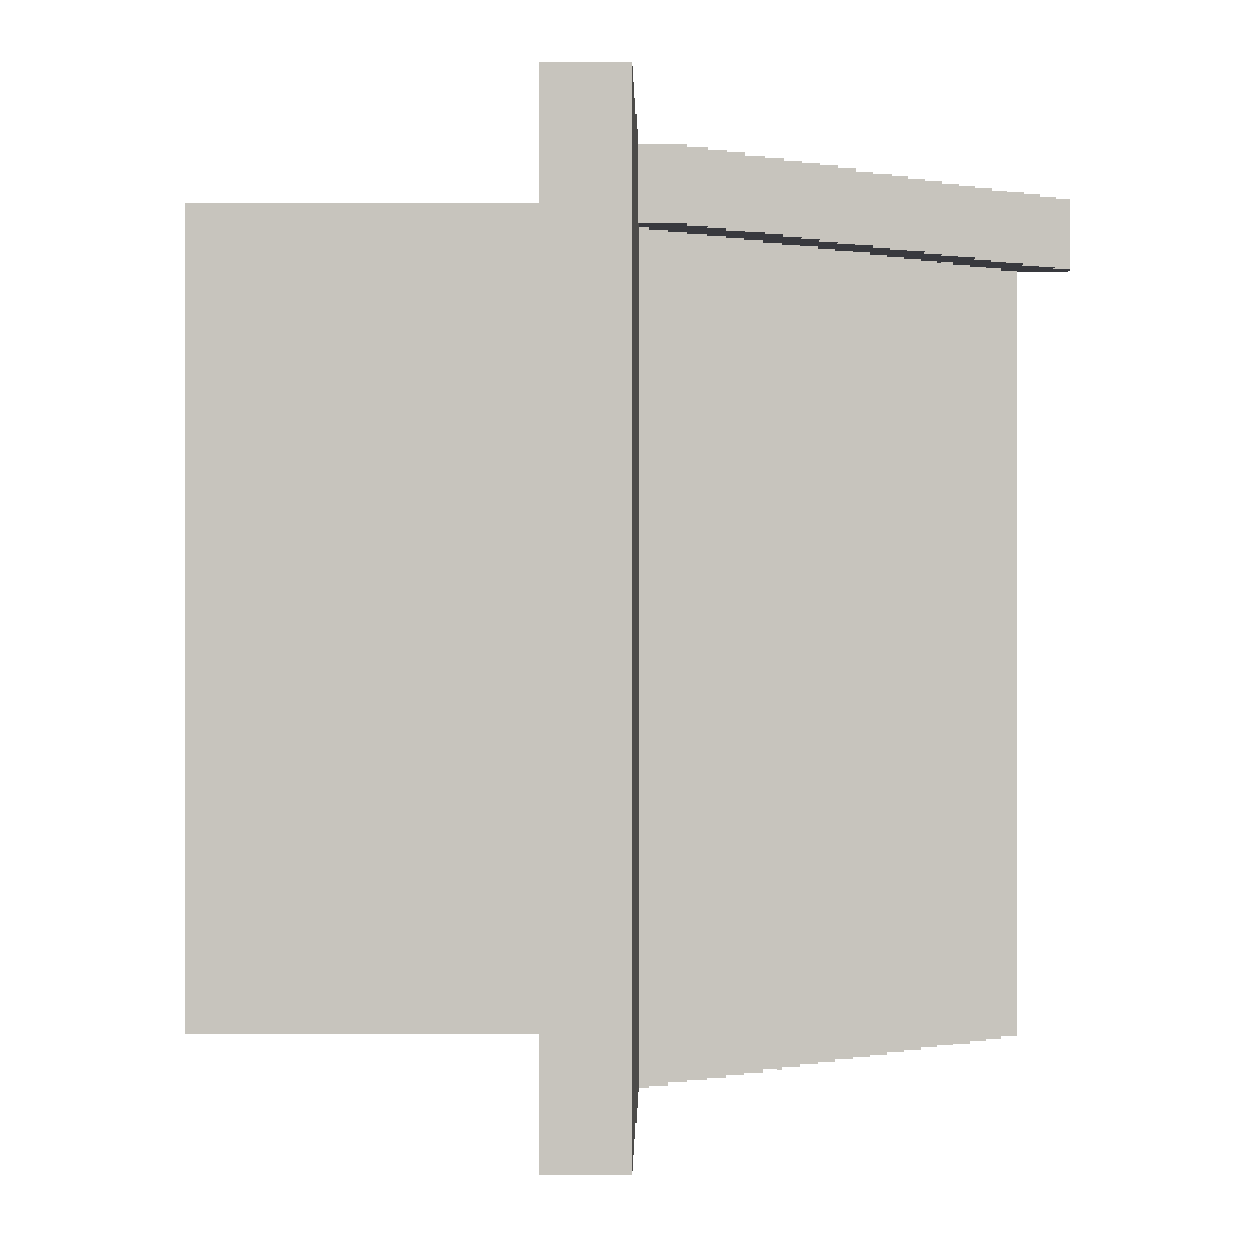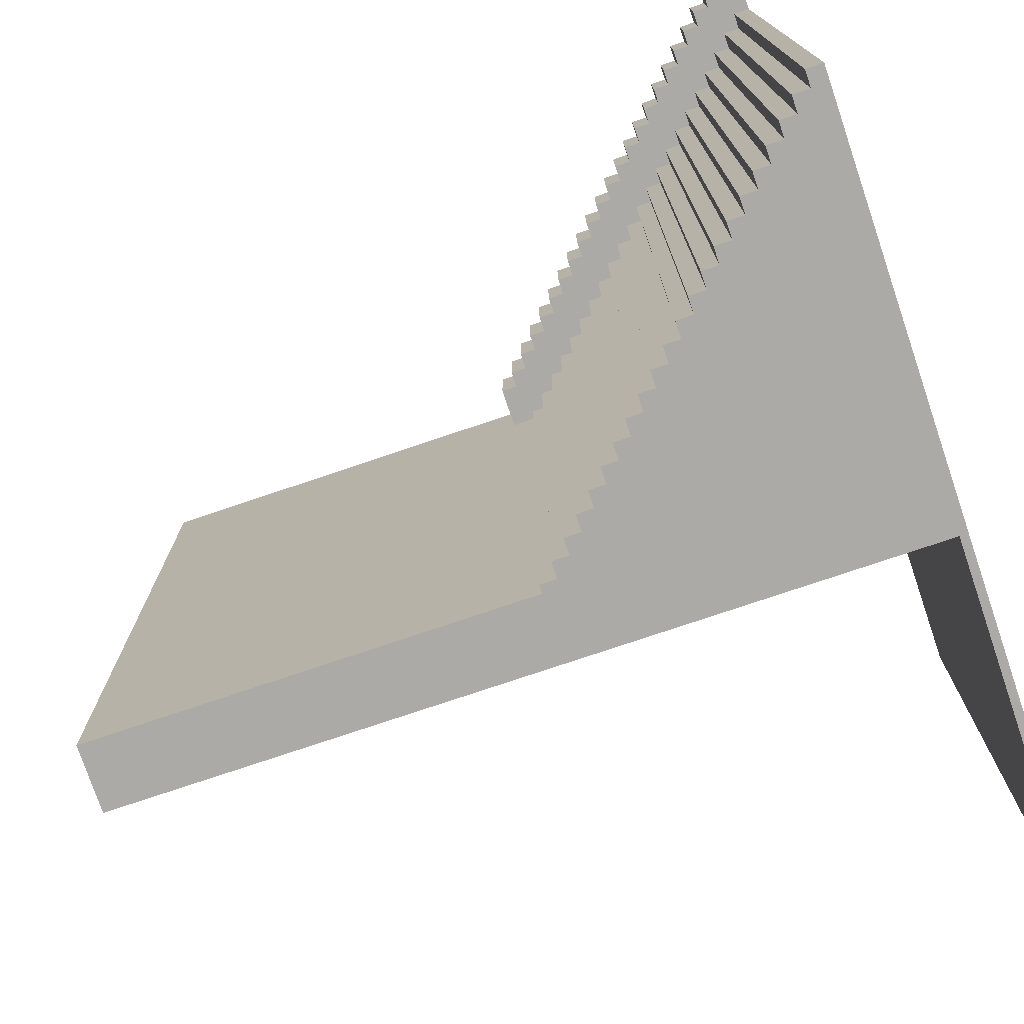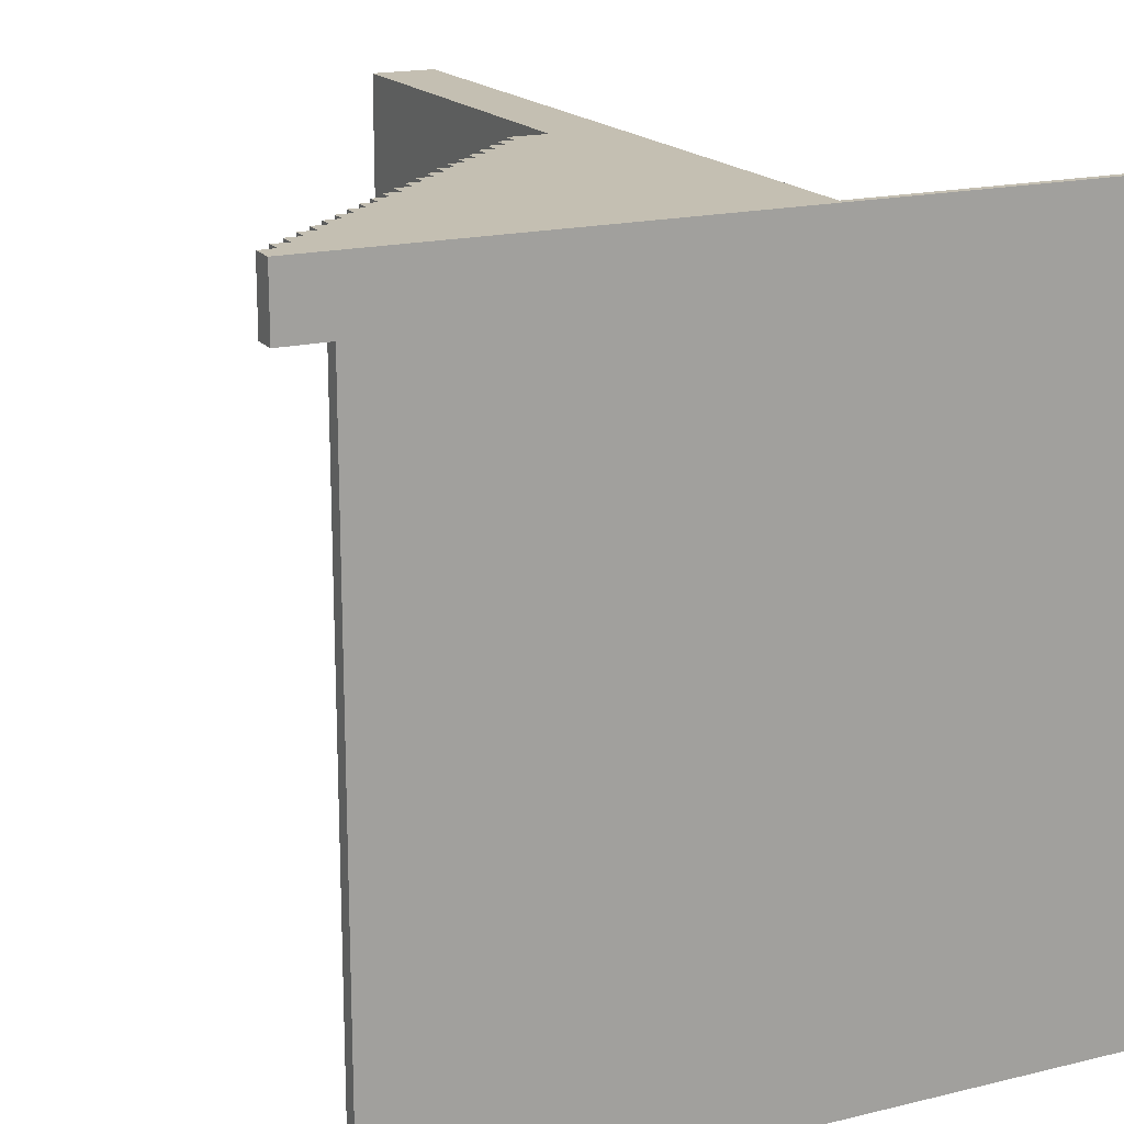
<metadata>
{"format":"obj","ext":"obj","renderer":"f3d","projection":"perspective","resolution":1024,"background":"white","views":[{"elev":-0.0,"azim":91.0,"up":"+Z"},{"elev":-76.0,"azim":-161.3,"up":"+Z"},{"elev":17.6,"azim":-115.8,"up":"+Z"}]}
</metadata>
<code>
o
v -4.8 -6 4.8
v -4.8 -6 -4.8
v -4.8 3.5 4
v -4.8 3.5 -4.8
v -4.8 3.6 4
v -4.8 3.6 -4.8
v -4.8 4.2 4.8
v -4.8 4.2 4
v -4.7 -6 4.8
v -4.7 -6 -4.8
v -4.7 -1.5 4.8
v -4.7 -1.5 -4.8
v -4.6 3.4 4
v -4.6 3.4 -4.8
v -4.6 3.6 4
v -4.6 3.6 -4.8
v -4.5 4 4.8
v -4.5 4 4
v -4.5 4.2 4.8
v -4.5 4.2 4
v -4.4 3.2 4
v -4.4 3.2 -4.8
v -4.4 3.4 4
v -4.4 3.4 -4.8
v -4.3 3.8 4.8
v -4.3 3.8 4
v -4.3 4 4.8
v -4.3 4 4
v -4.2 3 4
v -4.2 3 -4.8
v -4.2 3.2 4
v -4.2 3.2 -4.8
v -4.1 3.6 4.8
v -4.1 3.6 4
v -4.1 3.8 4.8
v -4.1 3.8 4
v -4 2.8 4
v -4 2.8 -4.8
v -4 3 4
v -4 3 -4.8
v -3.9 3.4 4.8
v -3.9 3.4 4
v -3.9 3.6 4.8
v -3.9 3.6 4
v -3.8 2.6 4
v -3.8 2.6 -4.8
v -3.8 2.8 4
v -3.8 2.8 -4.8
v -3.7 3.2 4.8
v -3.7 3.2 4
v -3.7 3.4 4.8
v -3.7 3.4 4
v -3.6 2.4 4
v -3.6 2.4 -4.8
v -3.6 2.6 4
v -3.6 2.6 -4.8
v -3.5 3 4.8
v -3.5 3 4
v -3.5 3.2 4.8
v -3.5 3.2 4
v -3.4 2.2 4
v -3.4 2.2 -4.8
v -3.4 2.4 4
v -3.4 2.4 -4.8
v -3.3 2.8 4.8
v -3.3 2.8 4
v -3.3 3 4.8
v -3.3 3 4
v -3.2 2 4
v -3.2 2 -4.8
v -3.2 2.2 4
v -3.2 2.2 -4.8
v -3.1 2.6 4.8
v -3.1 2.6 4
v -3.1 2.8 4.8
v -3.1 2.8 4
v -3 1.8 4
v -3 1.8 -4.8
v -3 2 4
v -3 2 -4.8
v -2.9 2.4 4.8
v -2.9 2.4 4
v -2.9 2.6 4.8
v -2.9 2.6 4
v -2.8 1.6 4
v -2.8 1.6 -4.8
v -2.8 1.8 4
v -2.8 1.8 -4.8
v -2.7 2.2 4.8
v -2.7 2.2 4
v -2.7 2.4 4.8
v -2.7 2.4 4
v -2.6 1.4 4
v -2.6 1.4 -4.8
v -2.6 1.6 4
v -2.6 1.6 -4.8
v -2.5 2 4.8
v -2.5 2 4
v -2.5 2.2 4.8
v -2.5 2.2 4
v -2.4 1.2 4
v -2.4 1.2 -4.8
v -2.4 1.4 4
v -2.4 1.4 -4.8
v -2.3 1.8 4.8
v -2.3 1.8 4
v -2.3 2 4.8
v -2.3 2 4
v -2.2 1 4
v -2.2 1 -4.8
v -2.2 1.2 4
v -2.2 1.2 -4.8
v -2.1 1.6 4.8
v -2.1 1.6 4
v -2.1 1.8 4.8
v -2.1 1.8 4
v -2 0.8 4
v -2 0.8 -4.8
v -2 1 4
v -2 1 -4.8
v -1.9 1.4 4.8
v -1.9 1.4 4
v -1.9 1.6 4.8
v -1.9 1.6 4
v -1.8 0.6 4
v -1.8 0.6 -4.8
v -1.8 0.8 4
v -1.8 0.8 -4.8
v -1.7 1.2 4.8
v -1.7 1.2 4
v -1.7 1.4 4.8
v -1.7 1.4 4
v -1.6 0.4 4
v -1.6 0.4 -4.8
v -1.6 0.6 4
v -1.6 0.6 -4.8
v -1.5 1 4.8
v -1.5 1 4
v -1.5 1.2 4.8
v -1.5 1.2 4
v -1.4 0.2 4
v -1.4 0.2 -4.8
v -1.4 0.4 4
v -1.4 0.4 -4.8
v -1.3 0.8 4.8
v -1.3 0.8 4
v -1.3 1 4.8
v -1.3 1 4
v -1.2 0 4
v -1.2 0 -4.8
v -1.2 0.2 4
v -1.2 0.2 -4.8
v -1.1 0.6 4.8
v -1.1 0.6 4
v -1.1 0.8 4.8
v -1.1 0.8 4
v -1 -0.2 4
v -1 -0.2 -4.8
v -1 0 4
v -1 0 -4.8
v -0.9 0.4 4.8
v -0.9 0.4 4
v -0.9 0.6 4.8
v -0.9 0.6 4
v -0.8 -0.4 4
v -0.8 -0.4 -4.8
v -0.8 -0.2 4
v -0.8 -0.2 -4.8
v -0.7 0.2 4.8
v -0.7 0.2 4
v -0.7 0.4 4.8
v -0.7 0.4 4
v -0.6 -0.6 4
v -0.6 -0.6 -4.8
v -0.6 -0.4 4
v -0.6 -0.4 -4.8
v -0.5 0 4.8
v -0.5 0 4
v -0.5 0.2 4.8
v -0.5 0.2 4
v -0.4 -0.7 4
v -0.4 -0.7 -4.8
v -0.4 -0.6 4
v -0.4 -0.6 -4.8
v -0.3 -0.2 4.8
v -0.3 -0.2 4
v -0.3 0 4.8
v -0.3 0 4
v -0.1 -0.7 4.8
v -0.1 -0.7 4
v -0.1 -0.2 4.8
v -0.1 -0.2 4
v 4.8 -1.5 4.8
v 4.8 -1.5 -4.8
v 4.8 -0.7 4.8
v 4.8 -0.7 -4.8
v -4.8 -6 4.8
v -4.8 4.2 4.8
v -4.7 -6 4.8
v -4.7 -1.5 4.8
v -4.7 -1.4 4.8
v -4.5 4 4.8
v -4.5 4.2 4.8
v -4.3 3.8 4.8
v -4.3 4 4.8
v -4.1 3.6 4.8
v -4.1 3.8 4.8
v -3.9 3.4 4.8
v -3.9 3.6 4.8
v -3.7 3.2 4.8
v -3.7 3.4 4.8
v -3.5 3 4.8
v -3.5 3.2 4.8
v -3.3 2.8 4.8
v -3.3 3 4.8
v -3.1 2.6 4.8
v -3.1 2.8 4.8
v -2.9 2.4 4.8
v -2.9 2.6 4.8
v -2.7 2.2 4.8
v -2.7 2.4 4.8
v -2.5 2 4.8
v -2.5 2.2 4.8
v -2.3 1.8 4.8
v -2.3 2 4.8
v -2.1 1.6 4.8
v -2.1 1.8 4.8
v -1.9 1.4 4.8
v -1.9 1.6 4.8
v -1.7 1.2 4.8
v -1.7 1.4 4.8
v -1.5 1 4.8
v -1.5 1.2 4.8
v -1.3 0.8 4.8
v -1.3 1 4.8
v -1.1 0.6 4.8
v -1.1 0.8 4.8
v -0.9 0.4 4.8
v -0.9 0.6 4.8
v -0.7 0.2 4.8
v -0.7 0.4 4.8
v -0.5 0 4.8
v -0.5 0.2 4.8
v -0.3 -0.2 4.8
v -0.3 0 4.8
v -0.1 -1.4 4.8
v -0.1 -0.7 4.8
v -0.1 -0.2 4.8
v 4.8 -1.5 4.8
v 4.8 -0.7 4.8
v -4.8 3.6 4
v -4.8 4.2 4
v -4.6 3.4 4
v -4.6 3.6 4
v -4.5 4 4
v -4.5 4.2 4
v -4.4 3.2 4
v -4.4 3.4 4
v -4.3 3.8 4
v -4.3 4 4
v -4.2 3 4
v -4.2 3.2 4
v -4.1 3.6 4
v -4.1 3.8 4
v -4 2.8 4
v -4 3 4
v -3.9 3.4 4
v -3.9 3.6 4
v -3.8 2.6 4
v -3.8 2.8 4
v -3.7 3.2 4
v -3.7 3.4 4
v -3.6 2.4 4
v -3.6 2.6 4
v -3.5 3 4
v -3.5 3.2 4
v -3.4 2.2 4
v -3.4 2.4 4
v -3.3 2.8 4
v -3.3 3 4
v -3.2 2 4
v -3.2 2.2 4
v -3.1 2.6 4
v -3.1 2.8 4
v -3 1.8 4
v -3 2 4
v -2.9 2.4 4
v -2.9 2.6 4
v -2.8 1.6 4
v -2.8 1.8 4
v -2.7 2.2 4
v -2.7 2.4 4
v -2.6 1.4 4
v -2.6 1.6 4
v -2.5 2 4
v -2.5 2.2 4
v -2.4 1.2 4
v -2.4 1.4 4
v -2.3 1.8 4
v -2.3 2 4
v -2.2 1 4
v -2.2 1.2 4
v -2.1 1.6 4
v -2.1 1.8 4
v -2 0.8 4
v -2 1 4
v -1.9 1.4 4
v -1.9 1.6 4
v -1.8 0.6 4
v -1.8 0.8 4
v -1.7 1.2 4
v -1.7 1.4 4
v -1.6 0.4 4
v -1.6 0.6 4
v -1.5 1 4
v -1.5 1.2 4
v -1.4 0.2 4
v -1.4 0.4 4
v -1.3 0.8 4
v -1.3 1 4
v -1.2 0 4
v -1.2 0.2 4
v -1.1 0.6 4
v -1.1 0.8 4
v -1 -0.2 4
v -1 0 4
v -0.9 0.4 4
v -0.9 0.6 4
v -0.8 -0.4 4
v -0.8 -0.2 4
v -0.7 0.2 4
v -0.7 0.4 4
v -0.6 -0.6 4
v -0.6 -0.4 4
v -0.5 0 4
v -0.5 0.2 4
v -0.4 -0.7 4
v -0.4 -0.6 4
v -0.3 -0.2 4
v -0.3 0 4
v -0.1 -0.7 4
v -0.1 -0.2 4
v -4.8 -6 -4.8
v -4.8 3.5 -4.8
v -4.8 3.6 -4.8
v -4.7 -6 -4.8
v -4.7 -1.5 -4.8
v -4.7 3.5 -4.8
v -4.6 3.4 -4.8
v -4.6 3.6 -4.8
v -4.4 3.2 -4.8
v -4.4 3.4 -4.8
v -4.2 3 -4.8
v -4.2 3.2 -4.8
v -4 2.8 -4.8
v -4 3 -4.8
v -3.8 2.6 -4.8
v -3.8 2.8 -4.8
v -3.6 2.4 -4.8
v -3.6 2.6 -4.8
v -3.4 2.2 -4.8
v -3.4 2.4 -4.8
v -3.2 2 -4.8
v -3.2 2.2 -4.8
v -3 1.8 -4.8
v -3 2 -4.8
v -2.8 1.6 -4.8
v -2.8 1.8 -4.8
v -2.6 1.4 -4.8
v -2.6 1.6 -4.8
v -2.4 1.2 -4.8
v -2.4 1.4 -4.8
v -2.2 1 -4.8
v -2.2 1.2 -4.8
v -2 0.8 -4.8
v -2 1 -4.8
v -1.8 0.6 -4.8
v -1.8 0.8 -4.8
v -1.6 0.4 -4.8
v -1.6 0.6 -4.8
v -1.4 0.2 -4.8
v -1.4 0.4 -4.8
v -1.2 0 -4.8
v -1.2 0.2 -4.8
v -1 -0.2 -4.8
v -1 0 -4.8
v -0.8 -0.4 -4.8
v -0.8 -0.2 -4.8
v -0.6 -0.6 -4.8
v -0.6 -0.4 -4.8
v -0.4 -0.7 -4.8
v -0.4 -0.6 -4.8
v 4.8 -1.5 -4.8
v 4.8 -0.7 -4.8
v -4.8 -6 4.8
v -4.7 -6 4.8
v -4.8 -6 -4.8
v -4.7 -6 -4.8
v -4.7 -1.5 4.8
v 4.8 -1.5 4.8
v -4.7 -1.5 -4.8
v 4.8 -1.5 -4.8
v -0.1 -0.7 4.8
v 4.8 -0.7 4.8
v -0.4 -0.7 4
v -0.1 -0.7 4
v -0.4 -0.7 -4.8
v 4.8 -0.7 -4.8
v -0.6 -0.6 4
v -0.4 -0.6 4
v -0.6 -0.6 -4.8
v -0.4 -0.6 -4.8
v -0.8 -0.4 4
v -0.6 -0.4 4
v -0.8 -0.4 -4.8
v -0.6 -0.4 -4.8
v -0.3 -0.2 4.8
v -0.1 -0.2 4.8
v -1 -0.2 4
v -0.8 -0.2 4
v -0.3 -0.2 4
v -0.1 -0.2 4
v -1 -0.2 -4.8
v -0.8 -0.2 -4.8
v -0.5 0 4.8
v -0.3 0 4.8
v -1.2 0 4
v -1 0 4
v -0.5 0 4
v -0.3 0 4
v -1.2 0 -4.8
v -1 0 -4.8
v -0.7 0.2 4.8
v -0.5 0.2 4.8
v -1.4 0.2 4
v -1.2 0.2 4
v -0.7 0.2 4
v -0.5 0.2 4
v -1.4 0.2 -4.8
v -1.2 0.2 -4.8
v -0.9 0.4 4.8
v -0.7 0.4 4.8
v -1.6 0.4 4
v -1.4 0.4 4
v -0.9 0.4 4
v -0.7 0.4 4
v -1.6 0.4 -4.8
v -1.4 0.4 -4.8
v -1.1 0.6 4.8
v -0.9 0.6 4.8
v -1.8 0.6 4
v -1.6 0.6 4
v -1.1 0.6 4
v -0.9 0.6 4
v -1.8 0.6 -4.8
v -1.6 0.6 -4.8
v -1.3 0.8 4.8
v -1.1 0.8 4.8
v -2 0.8 4
v -1.8 0.8 4
v -1.3 0.8 4
v -1.1 0.8 4
v -2 0.8 -4.8
v -1.8 0.8 -4.8
v -1.5 1 4.8
v -1.3 1 4.8
v -2.2 1 4
v -2 1 4
v -1.5 1 4
v -1.3 1 4
v -2.2 1 -4.8
v -2 1 -4.8
v -1.7 1.2 4.8
v -1.5 1.2 4.8
v -2.4 1.2 4
v -2.2 1.2 4
v -1.7 1.2 4
v -1.5 1.2 4
v -2.4 1.2 -4.8
v -2.2 1.2 -4.8
v -1.9 1.4 4.8
v -1.7 1.4 4.8
v -2.6 1.4 4
v -2.4 1.4 4
v -1.9 1.4 4
v -1.7 1.4 4
v -2.6 1.4 -4.8
v -2.4 1.4 -4.8
v -2.1 1.6 4.8
v -1.9 1.6 4.8
v -2.8 1.6 4
v -2.6 1.6 4
v -2.1 1.6 4
v -1.9 1.6 4
v -2.8 1.6 -4.8
v -2.6 1.6 -4.8
v -2.3 1.8 4.8
v -2.1 1.8 4.8
v -3 1.8 4
v -2.8 1.8 4
v -2.3 1.8 4
v -2.1 1.8 4
v -3 1.8 -4.8
v -2.8 1.8 -4.8
v -2.5 2 4.8
v -2.3 2 4.8
v -3.2 2 4
v -3 2 4
v -2.5 2 4
v -2.3 2 4
v -3.2 2 -4.8
v -3 2 -4.8
v -2.7 2.2 4.8
v -2.5 2.2 4.8
v -3.4 2.2 4
v -3.2 2.2 4
v -2.7 2.2 4
v -2.5 2.2 4
v -3.4 2.2 -4.8
v -3.2 2.2 -4.8
v -2.9 2.4 4.8
v -2.7 2.4 4.8
v -3.6 2.4 4
v -3.4 2.4 4
v -2.9 2.4 4
v -2.7 2.4 4
v -3.6 2.4 -4.8
v -3.4 2.4 -4.8
v -3.1 2.6 4.8
v -2.9 2.6 4.8
v -3.8 2.6 4
v -3.6 2.6 4
v -3.1 2.6 4
v -2.9 2.6 4
v -3.8 2.6 -4.8
v -3.6 2.6 -4.8
v -3.3 2.8 4.8
v -3.1 2.8 4.8
v -4 2.8 4
v -3.8 2.8 4
v -3.3 2.8 4
v -3.1 2.8 4
v -4 2.8 -4.8
v -3.8 2.8 -4.8
v -3.5 3 4.8
v -3.3 3 4.8
v -4.2 3 4
v -4 3 4
v -3.5 3 4
v -3.3 3 4
v -4.2 3 -4.8
v -4 3 -4.8
v -3.7 3.2 4.8
v -3.5 3.2 4.8
v -4.4 3.2 4
v -4.2 3.2 4
v -3.7 3.2 4
v -3.5 3.2 4
v -4.4 3.2 -4.8
v -4.2 3.2 -4.8
v -3.9 3.4 4.8
v -3.7 3.4 4.8
v -4.6 3.4 4
v -4.4 3.4 4
v -3.9 3.4 4
v -3.7 3.4 4
v -4.6 3.4 -4.8
v -4.4 3.4 -4.8
v -4.1 3.6 4.8
v -3.9 3.6 4.8
v -4.8 3.6 4
v -4.6 3.6 4
v -4.1 3.6 4
v -3.9 3.6 4
v -4.8 3.6 -4.8
v -4.6 3.6 -4.8
v -4.3 3.8 4.8
v -4.1 3.8 4.8
v -4.3 3.8 4
v -4.1 3.8 4
v -4.5 4 4.8
v -4.3 4 4.8
v -4.5 4 4
v -4.3 4 4
v -4.8 4.2 4.8
v -4.5 4.2 4.8
v -4.8 4.2 4
v -4.5 4.2 4
f 3 2 1
f 4 2 3
f 5 3 1
f 5 4 3
f 6 4 5
f 7 5 1
f 8 5 7
f 9 10 11
f 11 10 12
f 13 14 15
f 15 14 16
f 17 18 19
f 19 18 20
f 21 22 23
f 23 22 24
f 25 26 27
f 27 26 28
f 29 30 31
f 31 30 32
f 33 34 35
f 35 34 36
f 37 38 39
f 39 38 40
f 41 42 43
f 43 42 44
f 45 46 47
f 47 46 48
f 49 50 51
f 51 50 52
f 53 54 55
f 55 54 56
f 57 58 59
f 59 58 60
f 61 62 63
f 63 62 64
f 65 66 67
f 67 66 68
f 69 70 71
f 71 70 72
f 73 74 75
f 75 74 76
f 77 78 79
f 79 78 80
f 81 82 83
f 83 82 84
f 85 86 87
f 87 86 88
f 89 90 91
f 91 90 92
f 93 94 95
f 95 94 96
f 97 98 99
f 99 98 100
f 101 102 103
f 103 102 104
f 105 106 107
f 107 106 108
f 109 110 111
f 111 110 112
f 113 114 115
f 115 114 116
f 117 118 119
f 119 118 120
f 121 122 123
f 123 122 124
f 125 126 127
f 127 126 128
f 129 130 131
f 131 130 132
f 133 134 135
f 135 134 136
f 137 138 139
f 139 138 140
f 141 142 143
f 143 142 144
f 145 146 147
f 147 146 148
f 149 150 151
f 151 150 152
f 153 154 155
f 155 154 156
f 157 158 159
f 159 158 160
f 161 162 163
f 163 162 164
f 165 166 167
f 167 166 168
f 169 170 171
f 171 170 172
f 173 174 175
f 175 174 176
f 177 178 179
f 179 178 180
f 181 182 183
f 183 182 184
f 185 186 187
f 187 186 188
f 189 190 191
f 191 190 192
f 193 194 195
f 195 194 196
f 199 198 197
f 200 198 199
f 201 198 200
f 202 198 201
f 203 198 202
f 204 202 201
f 205 202 204
f 206 204 201
f 207 204 206
f 208 206 201
f 209 206 208
f 210 208 201
f 211 208 210
f 212 210 201
f 213 210 212
f 214 212 201
f 215 212 214
f 216 214 201
f 217 214 216
f 218 216 201
f 219 216 218
f 220 218 201
f 221 218 220
f 222 220 201
f 223 220 222
f 224 222 201
f 225 222 224
f 226 224 201
f 227 224 226
f 228 226 201
f 229 226 228
f 230 228 201
f 231 228 230
f 232 230 201
f 233 230 232
f 234 232 201
f 235 232 234
f 236 234 201
f 237 234 236
f 238 236 201
f 239 236 238
f 240 238 201
f 241 238 240
f 242 240 201
f 243 240 242
f 244 242 201
f 245 242 244
f 246 201 200
f 246 244 201
f 247 244 246
f 248 244 247
f 249 246 200
f 249 247 246
f 250 247 249
f 251 252 254
f 254 252 255
f 253 254 255
f 255 252 256
f 253 255 258
f 258 255 259
f 257 258 259
f 259 255 260
f 257 259 262
f 262 259 263
f 261 262 263
f 263 259 264
f 261 263 266
f 266 263 267
f 265 266 267
f 267 263 268
f 265 267 270
f 270 267 271
f 269 270 271
f 271 267 272
f 269 271 274
f 274 271 275
f 273 274 275
f 275 271 276
f 273 275 278
f 278 275 279
f 277 278 279
f 279 275 280
f 277 279 282
f 282 279 283
f 281 282 283
f 283 279 284
f 281 283 286
f 286 283 287
f 285 286 287
f 287 283 288
f 285 287 290
f 290 287 291
f 289 290 291
f 291 287 292
f 289 291 294
f 294 291 295
f 293 294 295
f 295 291 296
f 293 295 298
f 298 295 299
f 297 298 299
f 299 295 300
f 297 299 302
f 302 299 303
f 301 302 303
f 303 299 304
f 301 303 306
f 306 303 307
f 305 306 307
f 307 303 308
f 305 307 310
f 310 307 311
f 309 310 311
f 311 307 312
f 309 311 314
f 314 311 315
f 313 314 315
f 315 311 316
f 313 315 318
f 318 315 319
f 317 318 319
f 319 315 320
f 317 319 322
f 322 319 323
f 321 322 323
f 323 319 324
f 321 323 326
f 326 323 327
f 325 326 327
f 327 323 328
f 325 327 330
f 330 327 331
f 329 330 331
f 331 327 332
f 329 331 334
f 334 331 335
f 333 334 335
f 335 331 336
f 333 335 338
f 338 335 339
f 337 338 339
f 339 335 340
f 337 339 341
f 341 339 342
f 343 344 346
f 346 344 347
f 344 345 348
f 347 344 348
f 347 348 349
f 348 345 350
f 349 348 350
f 347 349 351
f 351 349 352
f 347 351 353
f 353 351 354
f 347 353 355
f 355 353 356
f 347 355 357
f 357 355 358
f 347 357 359
f 359 357 360
f 347 359 361
f 361 359 362
f 347 361 363
f 363 361 364
f 347 363 365
f 365 363 366
f 347 365 367
f 367 365 368
f 347 367 369
f 369 367 370
f 347 369 371
f 371 369 372
f 347 371 373
f 373 371 374
f 347 373 375
f 375 373 376
f 347 375 377
f 377 375 378
f 347 377 379
f 379 377 380
f 347 379 381
f 381 379 382
f 347 381 383
f 383 381 384
f 347 383 385
f 385 383 386
f 347 385 387
f 387 385 388
f 347 387 389
f 389 387 390
f 347 389 391
f 391 389 392
f 347 391 393
f 393 391 394
f 397 396 395
f 398 396 397
f 401 400 399
f 402 400 401
f 403 404 406
f 405 406 407
f 406 404 408
f 407 406 408
f 409 410 411
f 411 410 412
f 413 414 415
f 415 414 416
f 417 418 421
f 421 418 422
f 419 420 423
f 423 420 424
f 425 426 429
f 429 426 430
f 427 428 431
f 431 428 432
f 433 434 437
f 437 434 438
f 435 436 439
f 439 436 440
f 441 442 445
f 445 442 446
f 443 444 447
f 447 444 448
f 449 450 453
f 453 450 454
f 451 452 455
f 455 452 456
f 457 458 461
f 461 458 462
f 459 460 463
f 463 460 464
f 465 466 469
f 469 466 470
f 467 468 471
f 471 468 472
f 473 474 477
f 477 474 478
f 475 476 479
f 479 476 480
f 481 482 485
f 485 482 486
f 483 484 487
f 487 484 488
f 489 490 493
f 493 490 494
f 491 492 495
f 495 492 496
f 497 498 501
f 501 498 502
f 499 500 503
f 503 500 504
f 505 506 509
f 509 506 510
f 507 508 511
f 511 508 512
f 513 514 517
f 517 514 518
f 515 516 519
f 519 516 520
f 521 522 525
f 525 522 526
f 523 524 527
f 527 524 528
f 529 530 533
f 533 530 534
f 531 532 535
f 535 532 536
f 537 538 541
f 541 538 542
f 539 540 543
f 543 540 544
f 545 546 549
f 549 546 550
f 547 548 551
f 551 548 552
f 553 554 557
f 557 554 558
f 555 556 559
f 559 556 560
f 561 562 565
f 565 562 566
f 563 564 567
f 567 564 568
f 569 570 573
f 573 570 574
f 571 572 575
f 575 572 576
f 577 578 579
f 579 578 580
f 581 582 583
f 583 582 584
f 585 586 587
f 587 586 588

</code>
